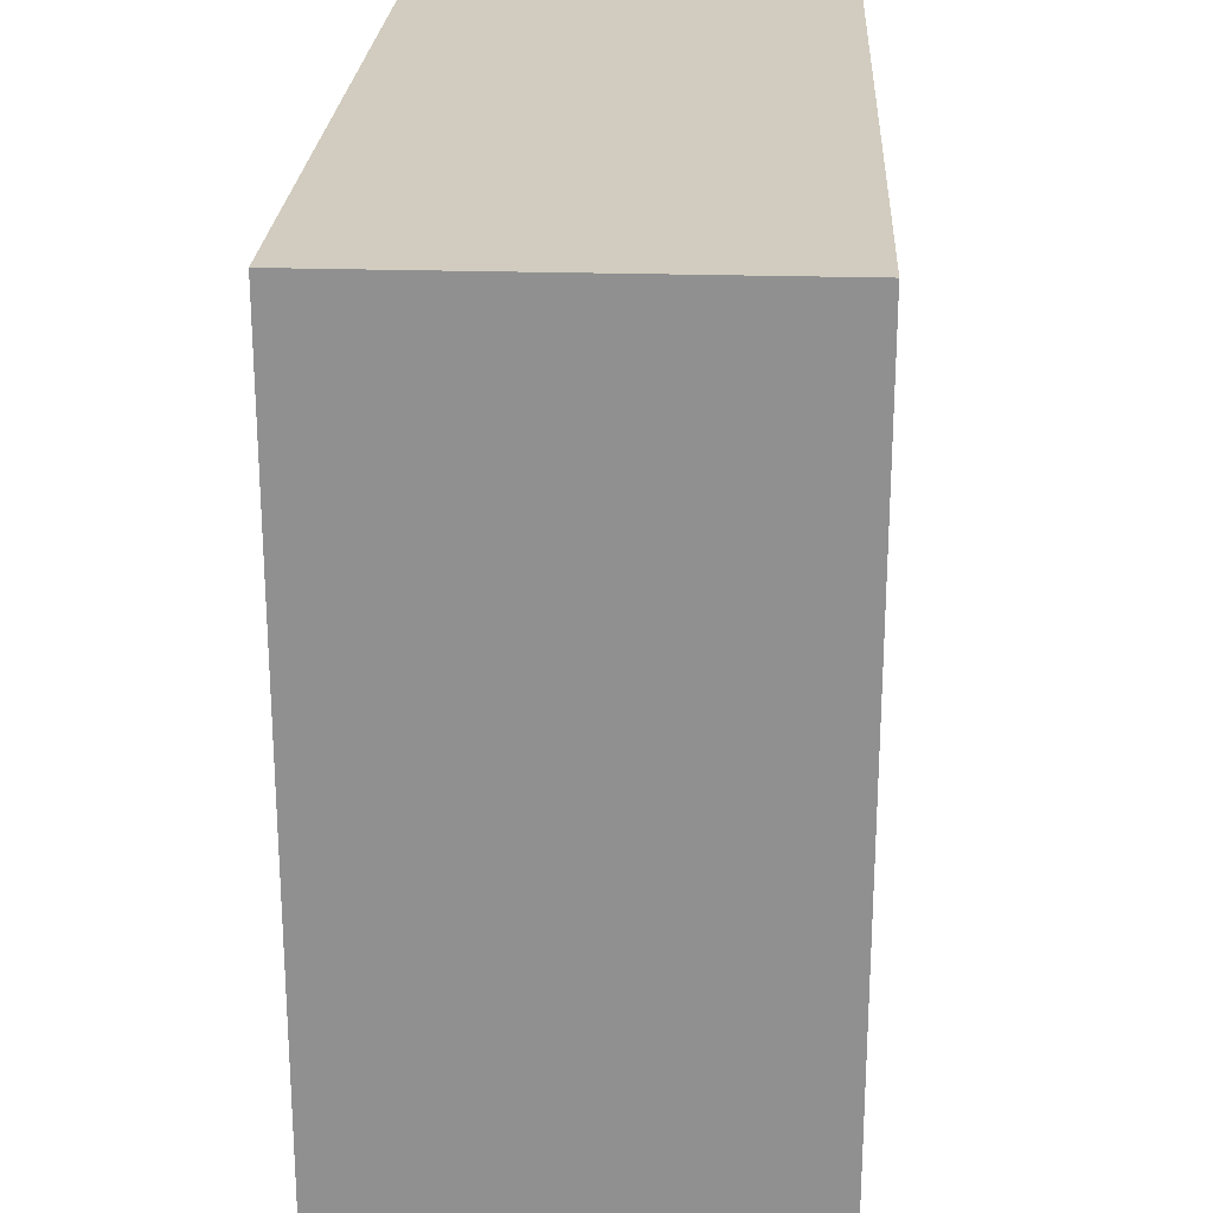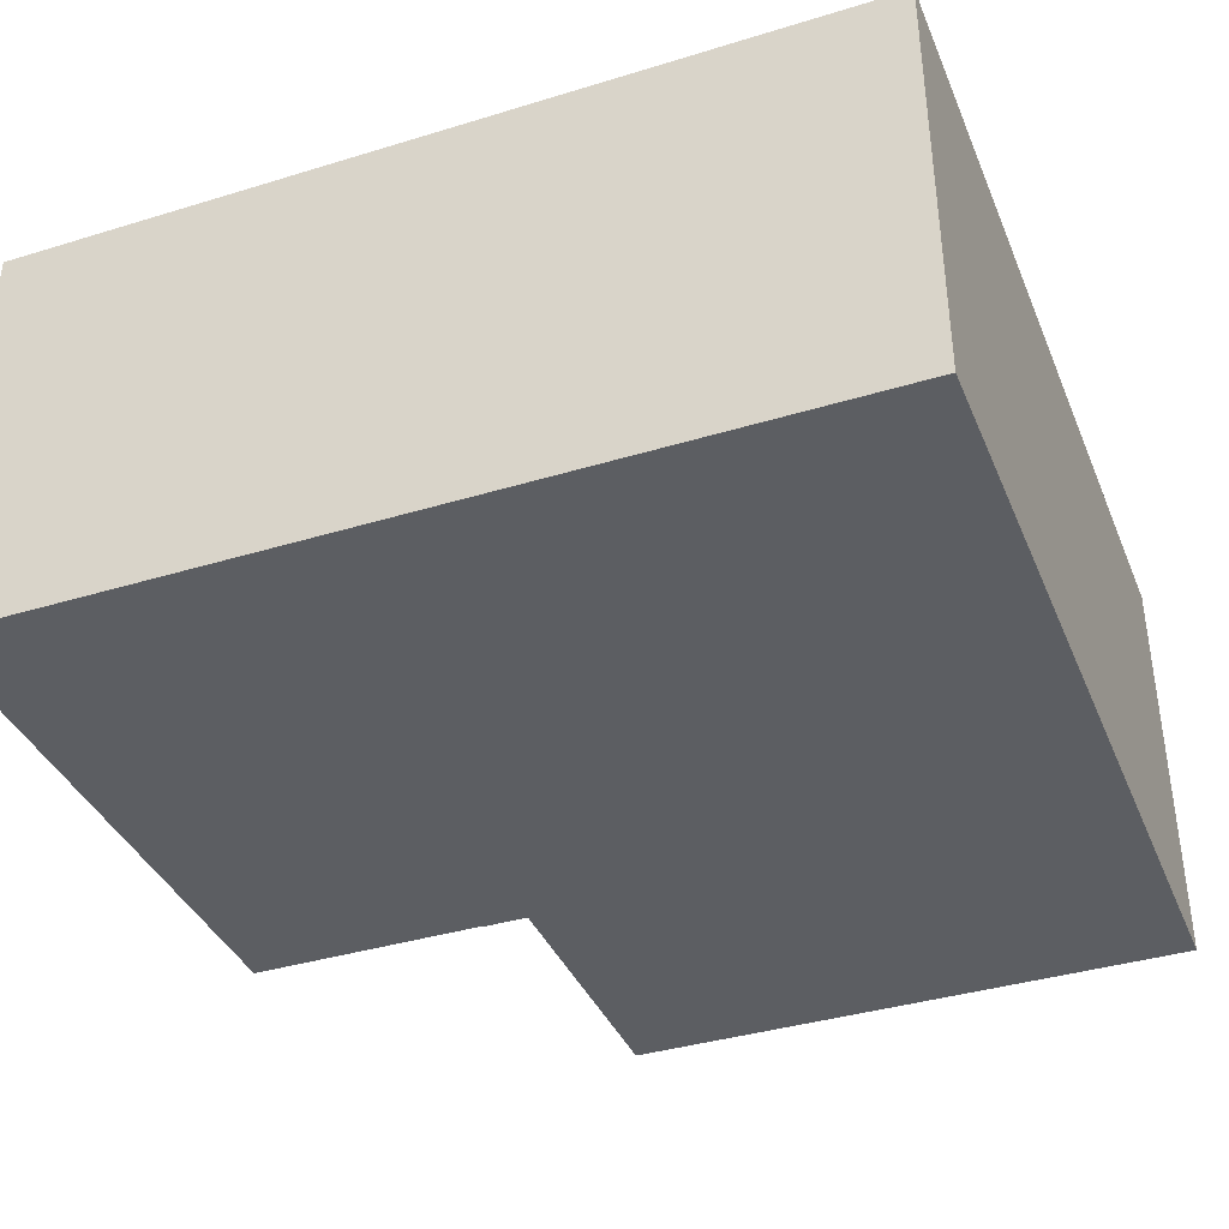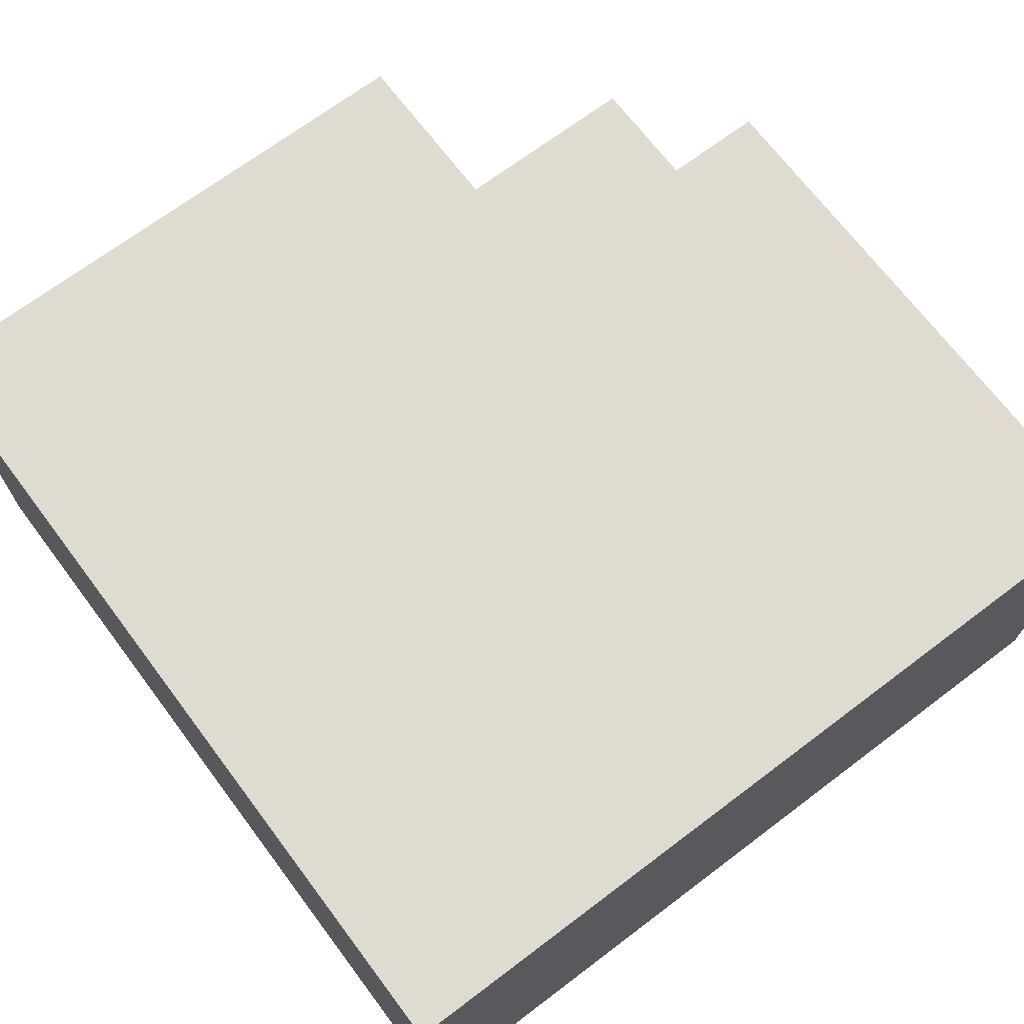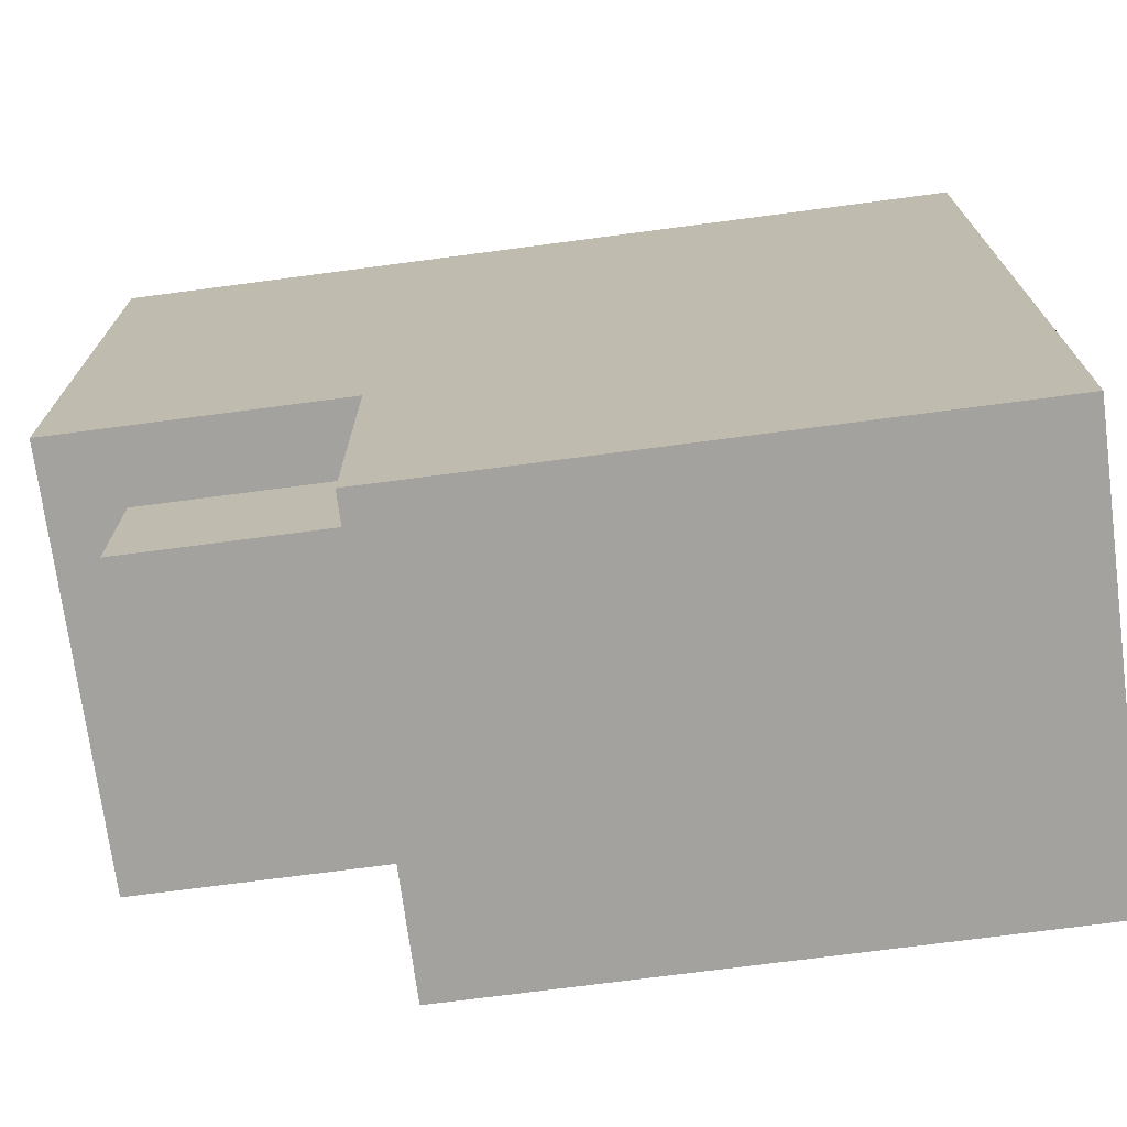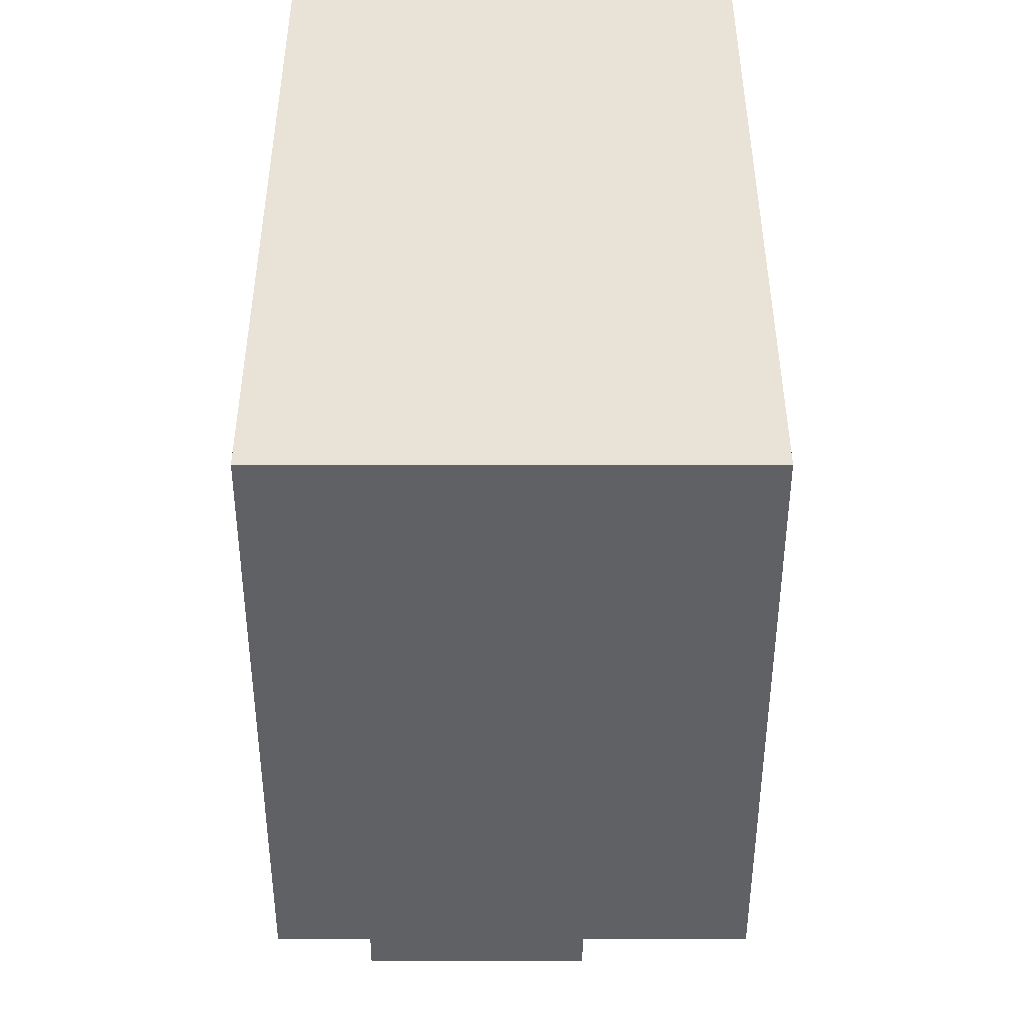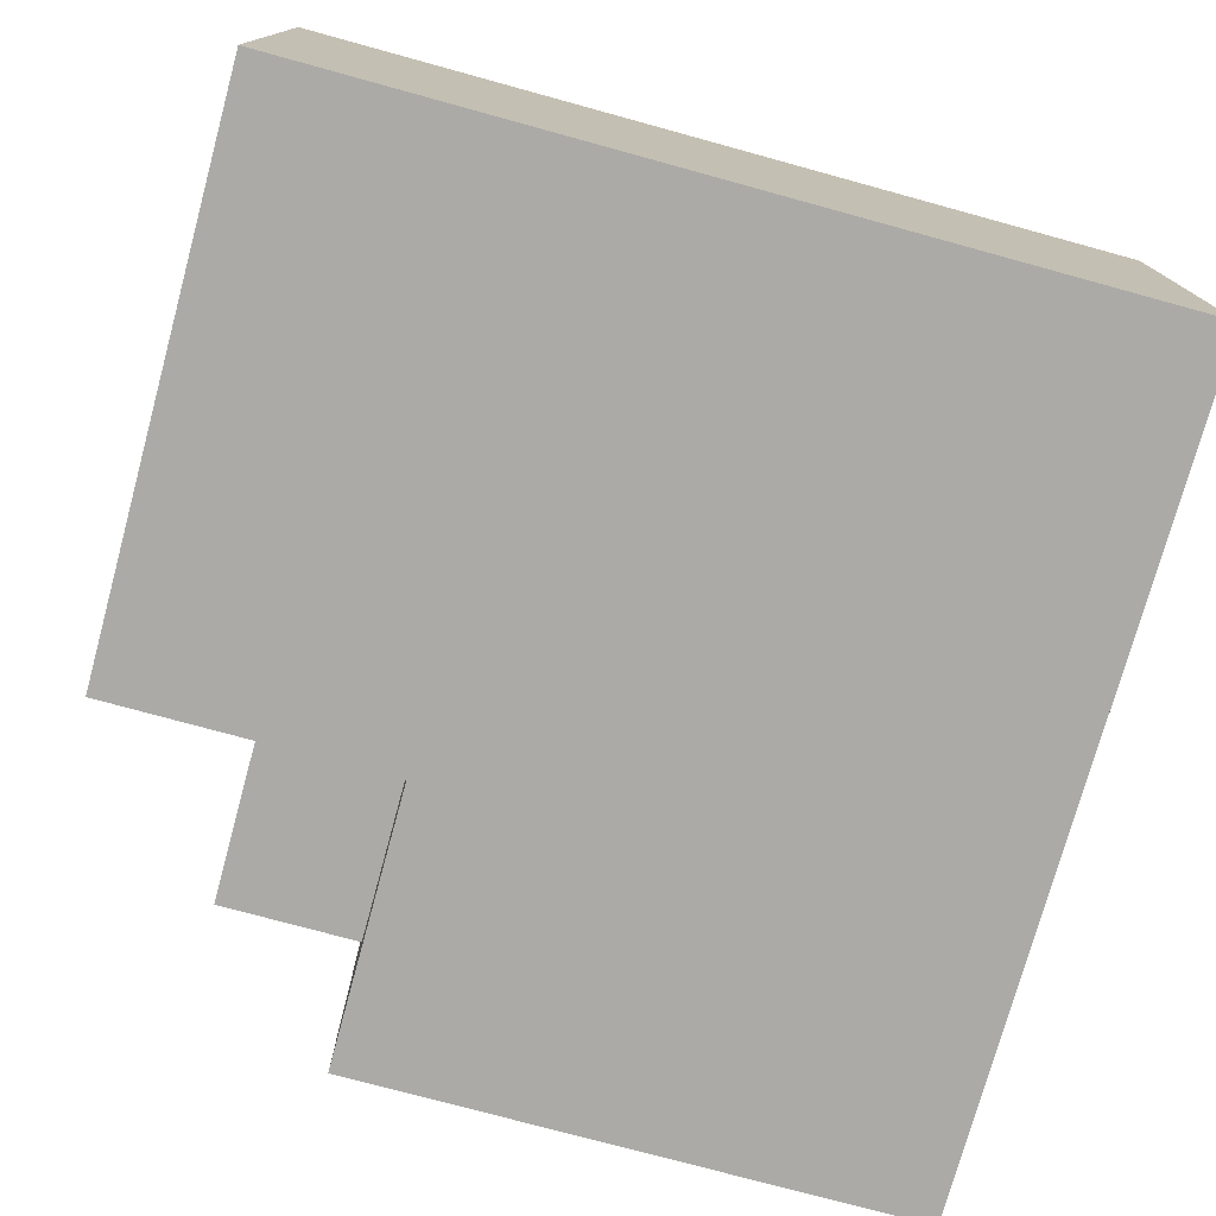
<metadata>
{"format":"obj","ext":"obj","renderer":"f3d","projection":"perspective","resolution":1024,"background":"white","views":[{"elev":23.8,"azim":93.0,"up":"+Y"},{"elev":-38.1,"azim":111.2,"up":"+Z"},{"elev":69.8,"azim":143.0,"up":"+Z"},{"elev":-72.5,"azim":7.5,"up":"+Y"},{"elev":-48.4,"azim":90.0,"up":"+Y"},{"elev":-75.7,"azim":74.7,"up":"+Z"}]}
</metadata>
<code>
v 0 4 12
v 0 12 12
v 0 4 18
v 0 12 18
v 1 2 14
v 1 4 14
v 1 2 17
v 1 4 17
v 4 0 12
v 4 4 12
v 4 2 14
v 4 4 14
v 4 2 17
v 4 4 17
v 4 0 18
v 4 4 18
v 12 0 12
v 12 12 12
v 12 0 18
v 12 12 18
v 4 0 12
v 4 0 18
v 12 0 12
v 12 0 18
v 1 2 14
v 1 2 17
v 4 2 14
v 4 2 17
v 0 4 12
v 0 4 18
v 1 4 14
v 1 4 17
v 4 4 12
v 4 4 14
v 4 4 17
v 4 4 18
v 0 12 12
v 0 12 18
v 12 12 12
v 12 12 18
v 4 0 12
v 12 0 12
v 0 4 12
v 4 4 12
v 0 12 12
v 12 12 12
v 1 2 14
v 4 2 14
v 1 4 14
v 4 4 14
v 1 2 17
v 4 2 17
v 1 4 17
v 4 4 17
v 4 0 18
v 12 0 18
v 0 4 18
v 4 4 18
v 0 12 18
v 12 12 18
f 3 2 1
f 4 2 3
f 7 6 5
f 8 6 7
f 11 10 9
f 12 10 11
f 13 11 9
f 15 13 9
f 15 14 13
f 16 14 15
f 17 18 19
f 19 18 20
f 23 22 21
f 24 22 23
f 27 26 25
f 28 26 27
f 31 30 29
f 32 30 31
f 33 31 29
f 34 31 33
f 35 30 32
f 36 30 35
f 37 38 39
f 39 38 40
f 44 42 41
f 45 44 43
f 46 42 44
f 46 44 45
f 49 48 47
f 50 48 49
f 51 52 53
f 53 52 54
f 55 56 58
f 57 58 59
f 58 56 60
f 59 58 60

</code>
